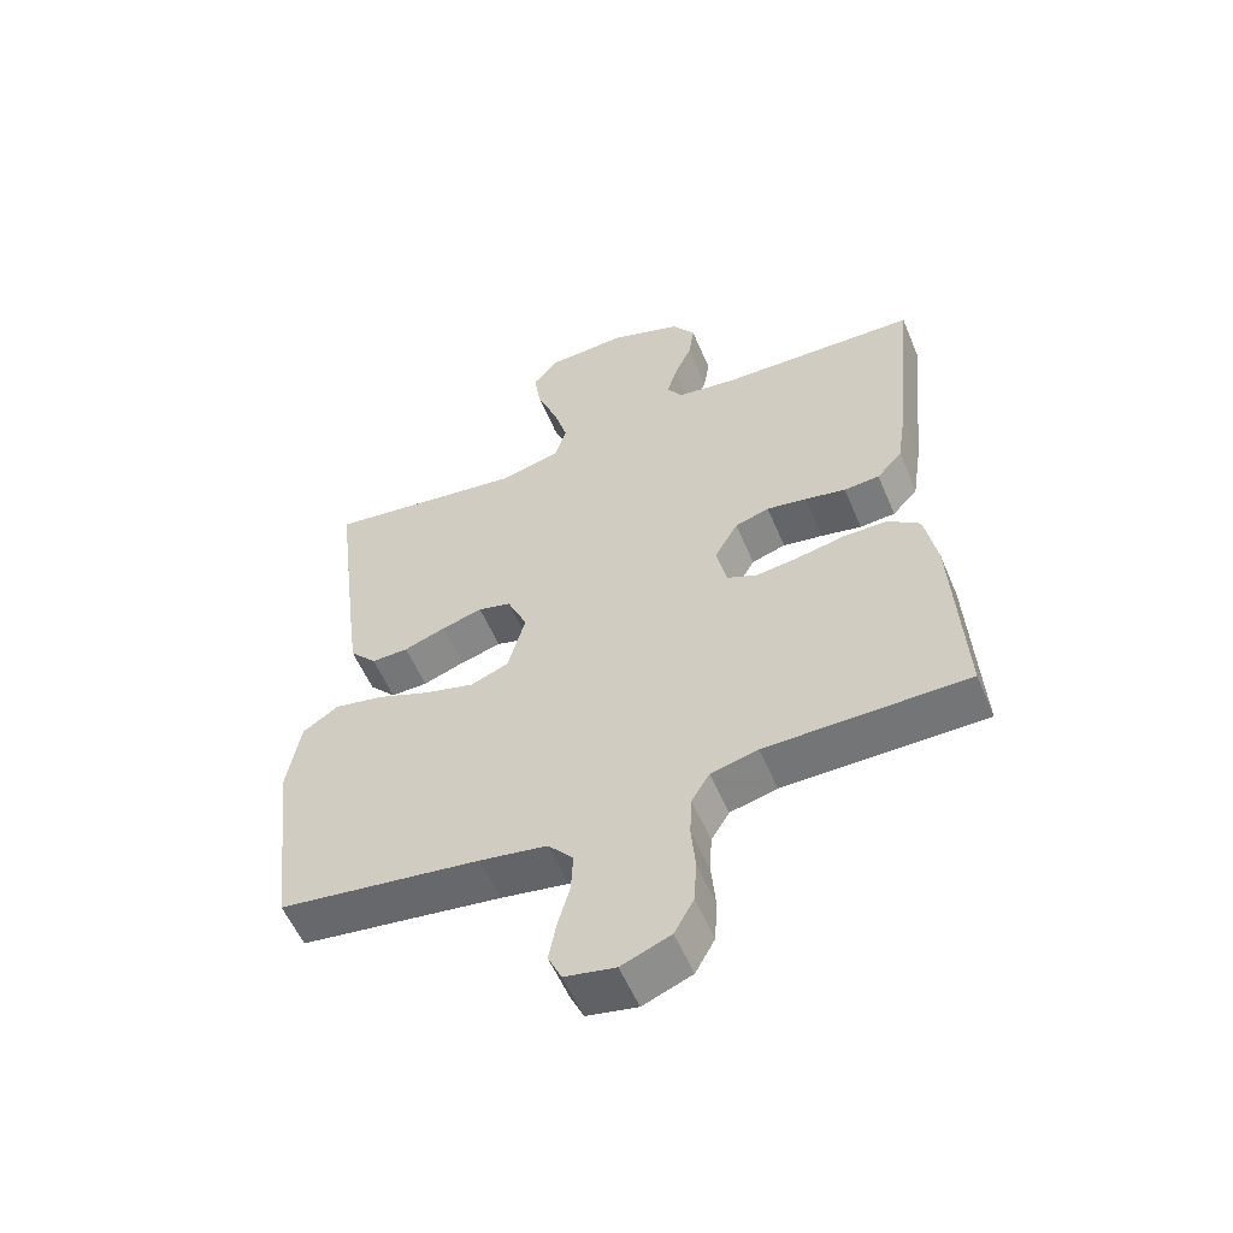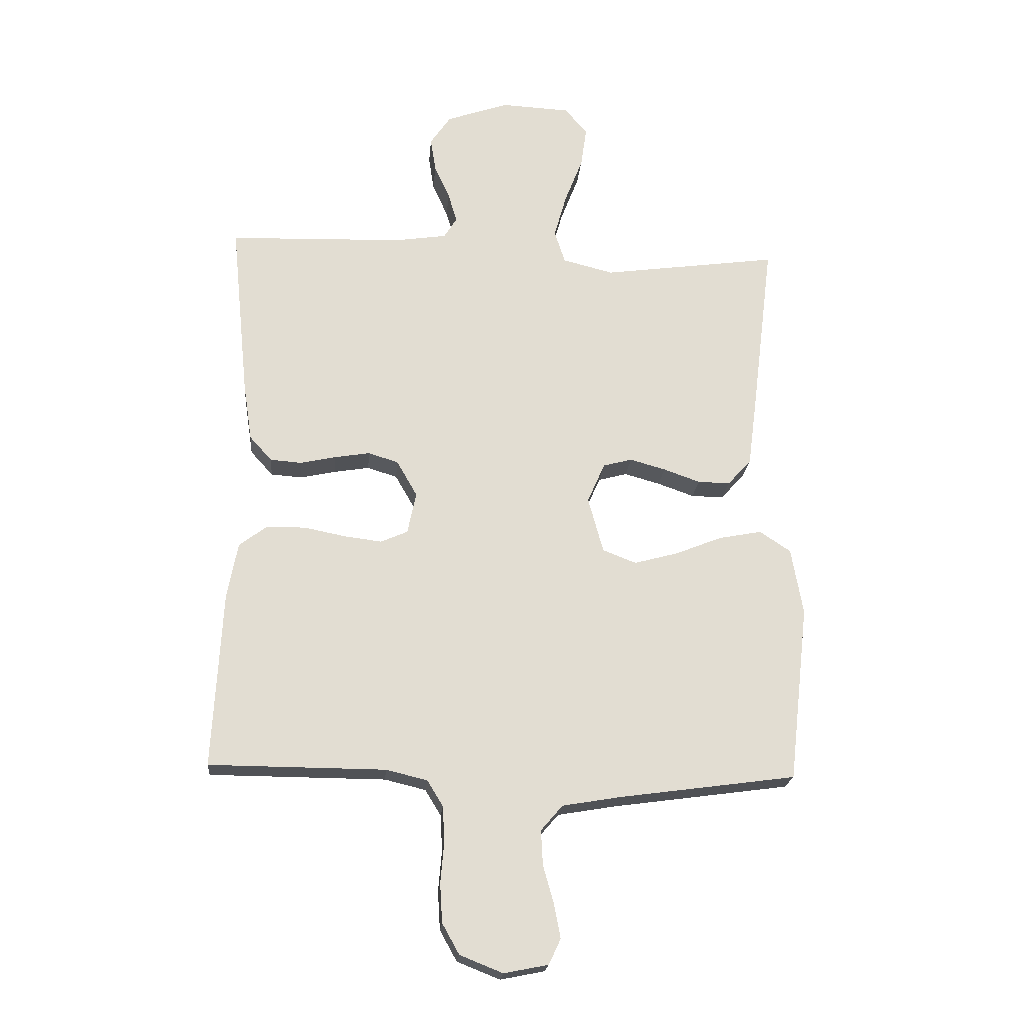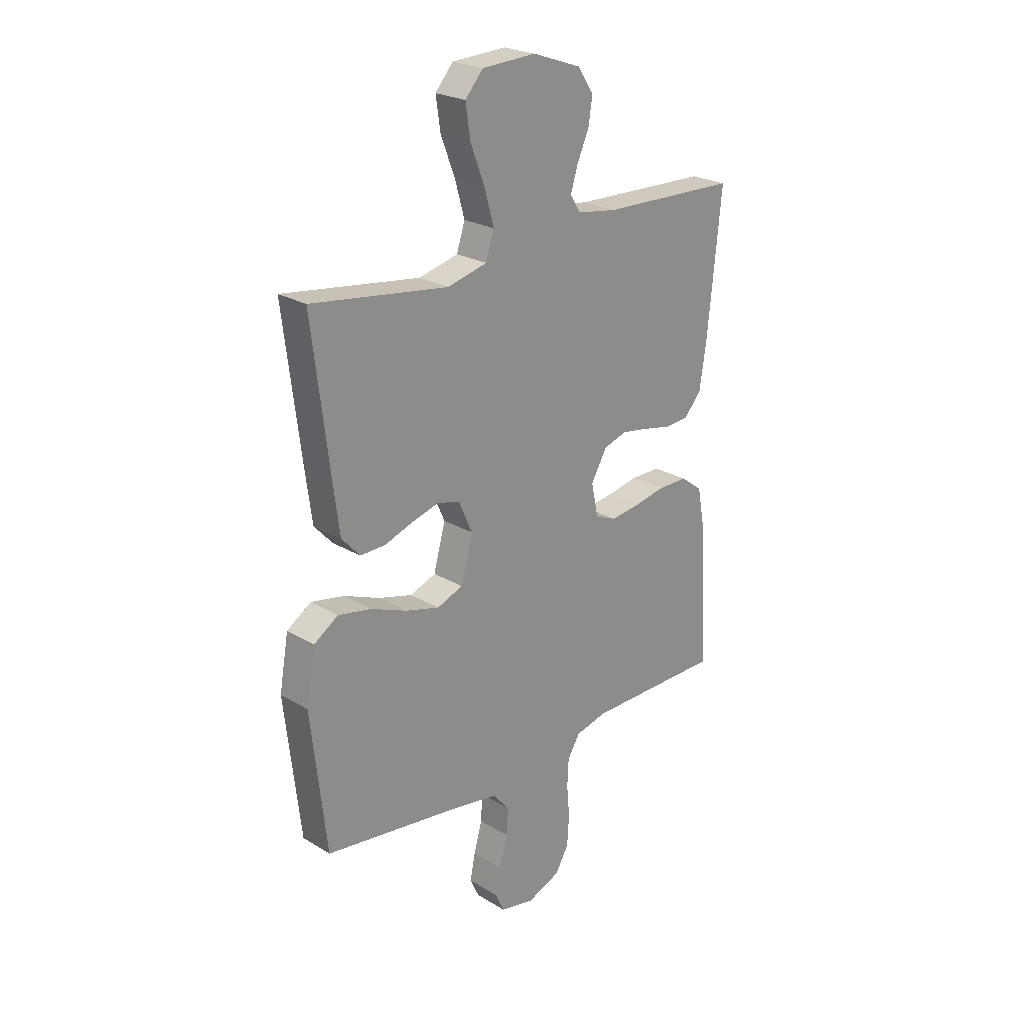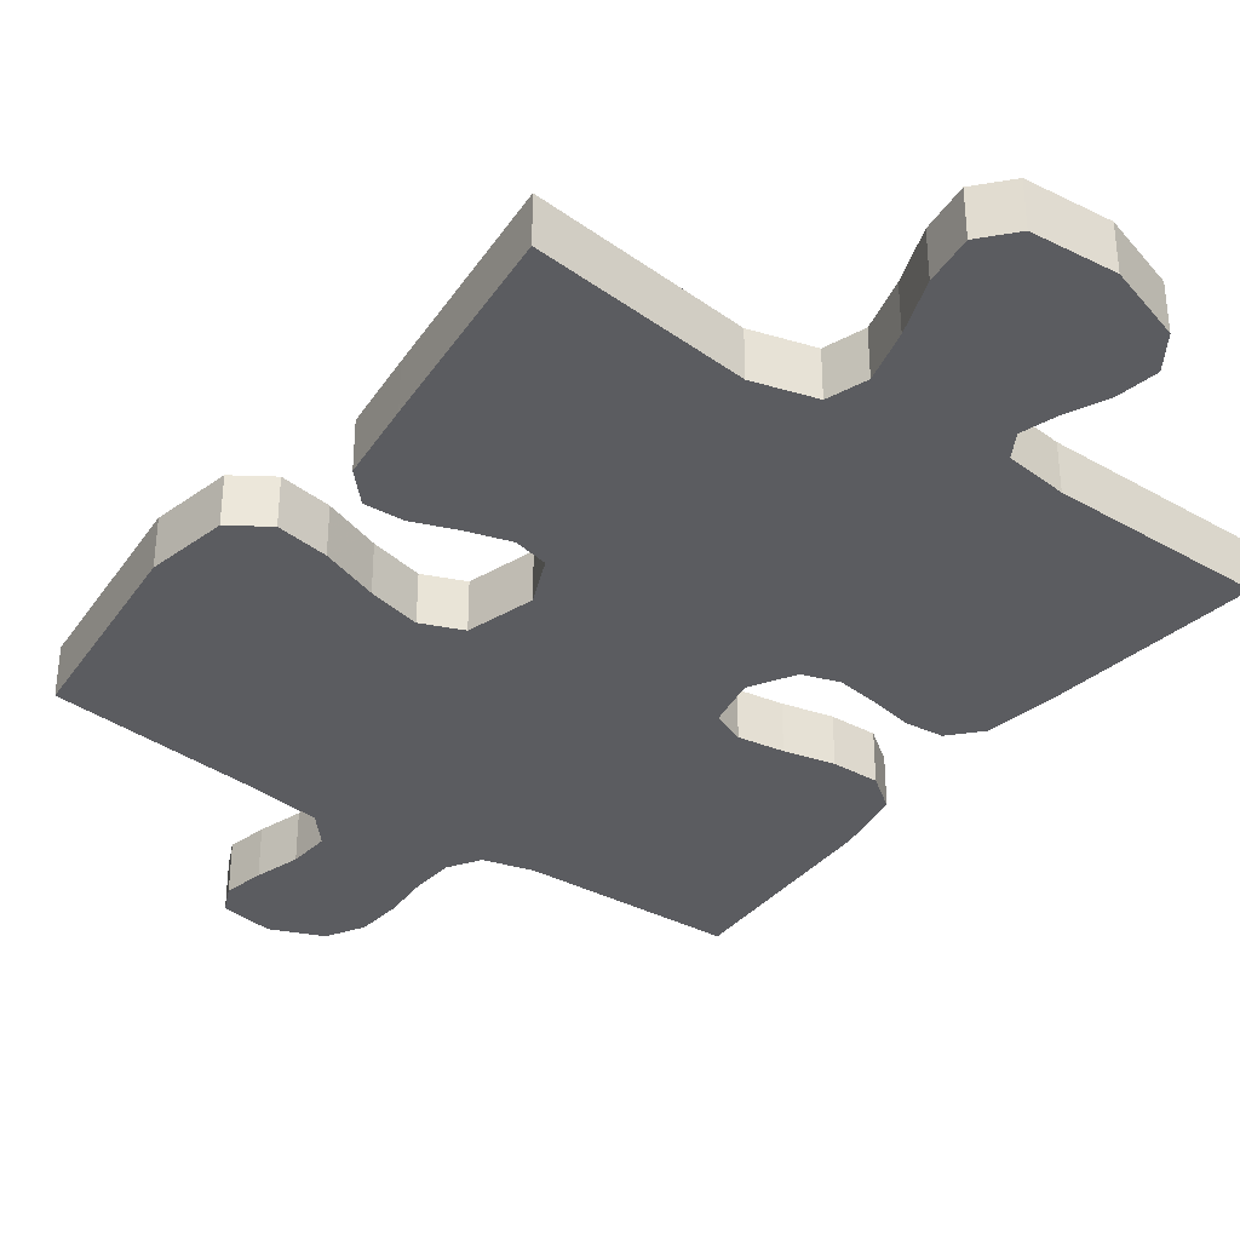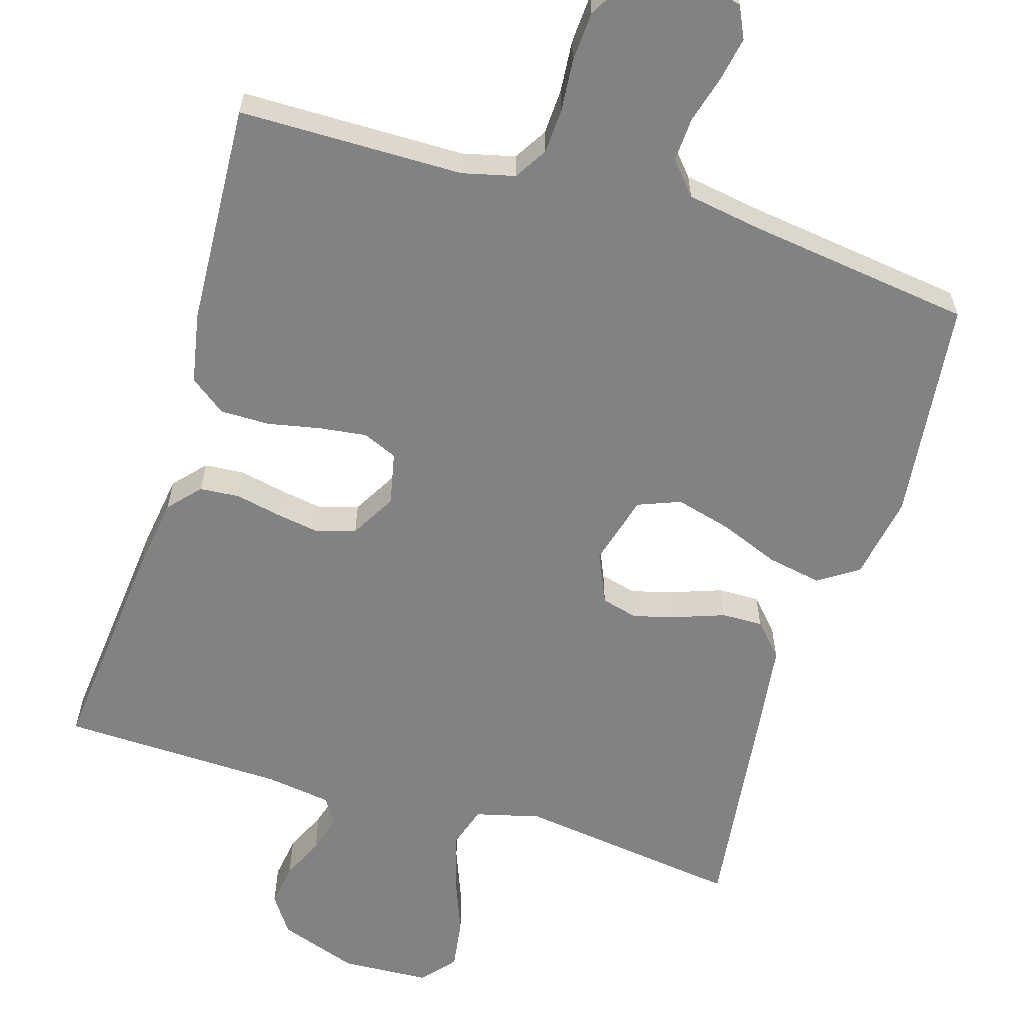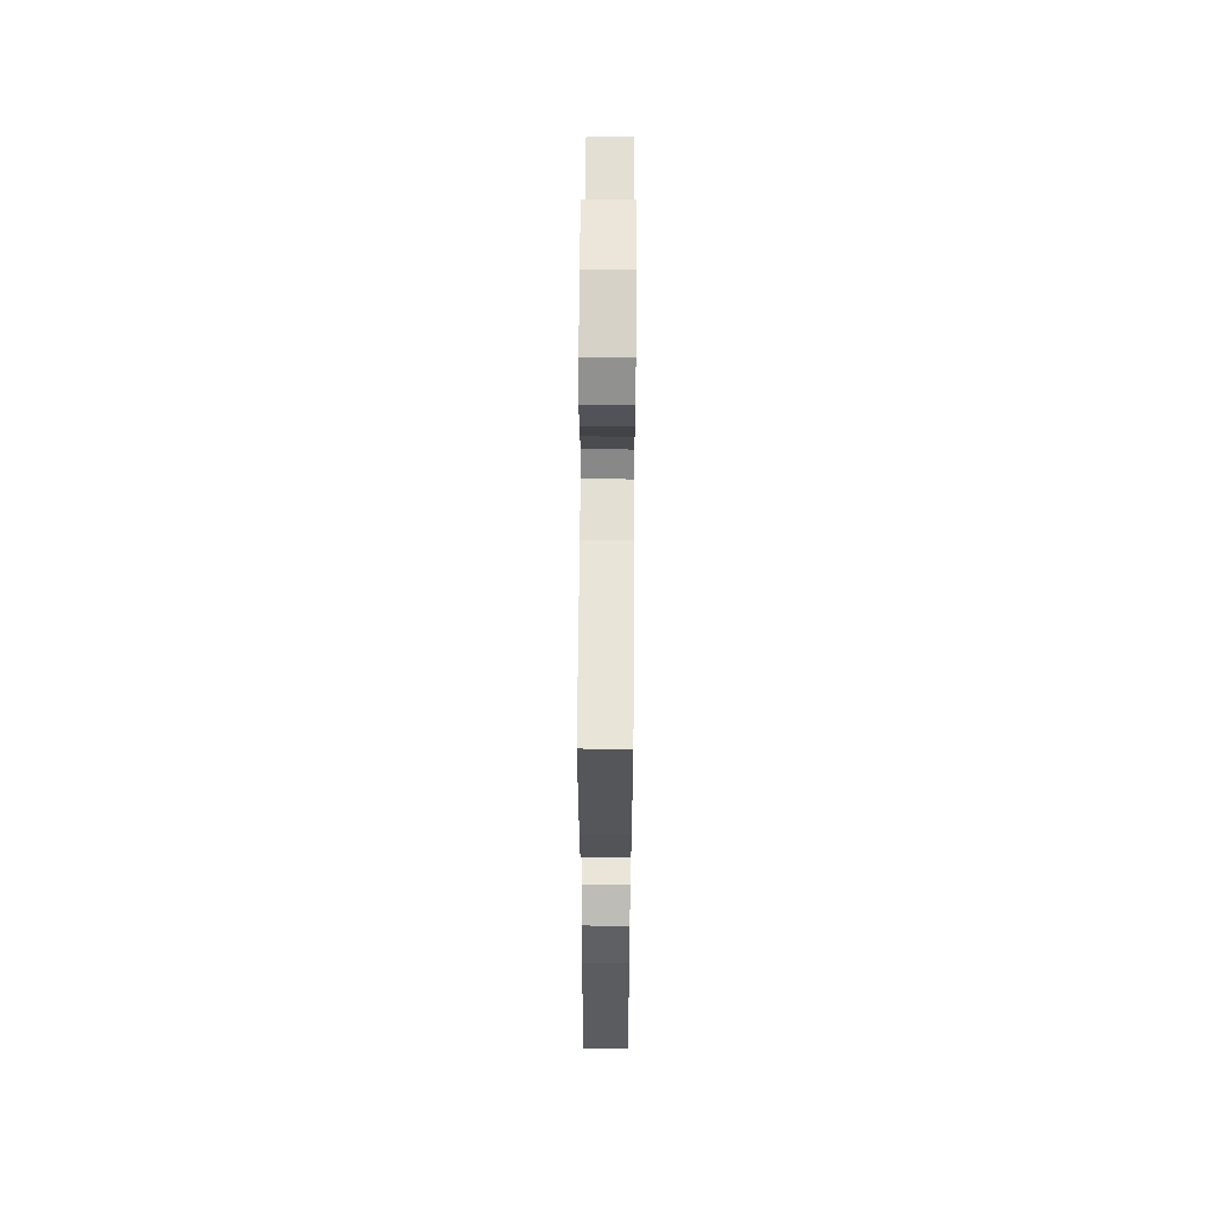
<metadata>
{"format":"obj","ext":"obj","renderer":"f3d","projection":"perspective","resolution":1024,"background":"white","views":[{"elev":-56.3,"azim":22.8,"up":"+Z"},{"elev":-21.0,"azim":175.1,"up":"+Z"},{"elev":24.0,"azim":-45.0,"up":"+Z"},{"elev":-34.8,"azim":-36.1,"up":"+Y"},{"elev":-60.8,"azim":163.2,"up":"+Y"},{"elev":58.6,"azim":90.4,"up":"+Z"}]}
</metadata>
<code>
v 0.5 0.07 -0.5
v 0.2 0.07 -0.502
v 0.13 0.07 -0.519
v 0.103 0.07 -0.563
v 0.1 0.07 -0.624
v 0.106 0.07 -0.693
v 0.102 0.07 -0.759
v 0.073 0.07 -0.811
v 0 0.07 -0.84
v -0.075 0.07 -0.825
v -0.095 0.07 -0.782
v -0.084 0.07 -0.724
v -0.066 0.07 -0.66
v -0.063 0.07 -0.601
v -0.1 0.07 -0.558
v -0.2 0.07 -0.541
v -0.5 0.07 -0.5
v -0.534 0.07 -0.2
v -0.514 0.07 -0.086
v -0.461 0.07 -0.051
v -0.388 0.07 -0.065
v -0.308 0.07 -0.097
v -0.234 0.07 -0.117
v -0.177 0.07 -0.095
v -0.151 0.07 0
v -0.181 0.07 0.068
v -0.23 0.07 0.081
v -0.291 0.07 0.064
v -0.353 0.07 0.042
v -0.408 0.07 0.041
v -0.448 0.07 0.085
v -0.463 0.07 0.2
v -0.5 0.07 0.5
v -0.2 0.07 0.459
v -0.113 0.07 0.481
v -0.095 0.07 0.537
v -0.116 0.07 0.612
v -0.147 0.07 0.692
v -0.157 0.07 0.761
v -0.118 0.07 0.806
v 0 0.07 0.812
v 0.106 0.07 0.775
v 0.141 0.07 0.724
v 0.132 0.07 0.666
v 0.106 0.07 0.608
v 0.091 0.07 0.558
v 0.113 0.07 0.522
v 0.2 0.07 0.509
v 0.5 0.07 0.5
v 0.47 0.07 0.2
v 0.455 0.07 0.1
v 0.417 0.07 0.058
v 0.364 0.07 0.054
v 0.303 0.07 0.067
v 0.243 0.07 0.077
v 0.192 0.07 0.061
v 0.157 0.07 0
v 0.172 0.07 -0.071
v 0.218 0.07 -0.091
v 0.282 0.07 -0.083
v 0.352 0.07 -0.069
v 0.418 0.07 -0.069
v 0.466 0.07 -0.105
v 0.484 0.07 -0.2
v 0.5 0 -0.5
v 0.2 0 -0.502
v 0.13 0 -0.519
v 0.103 0 -0.563
v 0.1 0 -0.624
v 0.106 0 -0.693
v 0.102 0 -0.759
v 0.073 0 -0.811
v 0 0 -0.84
v -0.075 0 -0.825
v -0.095 0 -0.782
v -0.084 0 -0.724
v -0.066 0 -0.66
v -0.063 0 -0.601
v -0.1 0 -0.558
v -0.2 0 -0.541
v -0.5 0 -0.5
v -0.534 0 -0.2
v -0.514 0 -0.086
v -0.461 0 -0.051
v -0.388 0 -0.065
v -0.308 0 -0.097
v -0.234 0 -0.117
v -0.177 0 -0.095
v -0.151 0 0
v -0.181 0 0.068
v -0.23 0 0.081
v -0.291 0 0.064
v -0.353 0 0.042
v -0.408 0 0.041
v -0.448 0 0.085
v -0.463 0 0.2
v -0.5 0 0.5
v -0.2 0 0.459
v -0.113 0 0.481
v -0.095 0 0.537
v -0.116 0 0.612
v -0.147 0 0.692
v -0.157 0 0.761
v -0.118 0 0.806
v 0 0 0.812
v 0.106 0 0.775
v 0.141 0 0.724
v 0.132 0 0.666
v 0.106 0 0.608
v 0.091 0 0.558
v 0.113 0 0.522
v 0.2 0 0.509
v 0.5 0 0.5
v 0.47 0 0.2
v 0.455 0 0.1
v 0.417 0 0.058
v 0.364 0 0.054
v 0.303 0 0.067
v 0.243 0 0.077
v 0.192 0 0.061
v 0.157 0 0
v 0.172 0 -0.071
v 0.218 0 -0.091
v 0.282 0 -0.083
v 0.352 0 -0.069
v 0.418 0 -0.069
v 0.466 0 -0.105
v 0.484 0 -0.2
f 64 1 2
f 63 64 2
f 62 63 2
f 61 62 2
f 60 61 2
f 59 60 2 3
f 58 59 3 4
f 57 58 4
f 52 53 54
f 51 52 54
f 50 51 54
f 49 50 54
f 48 49 54
f 47 48 54 55
f 46 47 55 56
f 43 44 45
f 42 43 45
f 41 42 45
f 40 41 45
f 39 40 45
f 38 39 45
f 37 38 45
f 36 37 45 46
f 46 56 57
f 36 46 57
f 35 36 57
f 32 33 34
f 31 32 34
f 30 31 34
f 29 30 34
f 28 29 34
f 27 28 34 35
f 20 21 22
f 19 20 22
f 18 19 22
f 17 18 22
f 16 17 22
f 15 16 22 23
f 14 15 23 24
f 11 12 13
f 10 11 13
f 9 10 13
f 8 9 13
f 7 8 13
f 6 7 13
f 5 6 13
f 4 5 13 14
f 14 24 25
f 4 14 25
f 57 4 25
f 26 27 35 57
f 25 26 57
f 66 65 128
f 66 128 127
f 66 127 126
f 66 126 125
f 66 125 124
f 67 66 124 123
f 68 67 123 122
f 68 122 121
f 118 117 116
f 118 116 115
f 118 115 114
f 118 114 113
f 118 113 112
f 119 118 112 111
f 120 119 111 110
f 109 108 107
f 109 107 106
f 109 106 105
f 109 105 104
f 109 104 103
f 109 103 102
f 109 102 101
f 110 109 101 100
f 121 120 110
f 121 110 100
f 121 100 99
f 98 97 96
f 98 96 95
f 98 95 94
f 98 94 93
f 98 93 92
f 99 98 92 91
f 86 85 84
f 86 84 83
f 86 83 82
f 86 82 81
f 86 81 80
f 87 86 80 79
f 88 87 79 78
f 77 76 75
f 77 75 74
f 77 74 73
f 77 73 72
f 77 72 71
f 77 71 70
f 77 70 69
f 78 77 69 68
f 89 88 78
f 89 78 68
f 89 68 121
f 121 99 91 90
f 121 90 89
f 1 65 66 2
f 2 66 67 3
f 3 67 68 4
f 4 68 69 5
f 5 69 70 6
f 6 70 71 7
f 7 71 72 8
f 8 72 73 9
f 9 73 74 10
f 10 74 75 11
f 11 75 76 12
f 12 76 77 13
f 13 77 78 14
f 14 78 79 15
f 15 79 80 16
f 16 80 81 17
f 17 81 82 18
f 18 82 83 19
f 19 83 84 20
f 20 84 85 21
f 21 85 86 22
f 22 86 87 23
f 23 87 88 24
f 24 88 89 25
f 25 89 90 26
f 26 90 91 27
f 27 91 92 28
f 28 92 93 29
f 29 93 94 30
f 30 94 95 31
f 31 95 96 32
f 32 96 97 33
f 33 97 98 34
f 34 98 99 35
f 35 99 100 36
f 36 100 101 37
f 37 101 102 38
f 38 102 103 39
f 39 103 104 40
f 40 104 105 41
f 41 105 106 42
f 42 106 107 43
f 43 107 108 44
f 44 108 109 45
f 45 109 110 46
f 46 110 111 47
f 47 111 112 48
f 48 112 113 49
f 49 113 114 50
f 50 114 115 51
f 51 115 116 52
f 52 116 117 53
f 53 117 118 54
f 54 118 119 55
f 55 119 120 56
f 56 120 121 57
f 57 121 122 58
f 58 122 123 59
f 59 123 124 60
f 60 124 125 61
f 61 125 126 62
f 62 126 127 63
f 63 127 128 64
f 64 128 65 1

</code>
